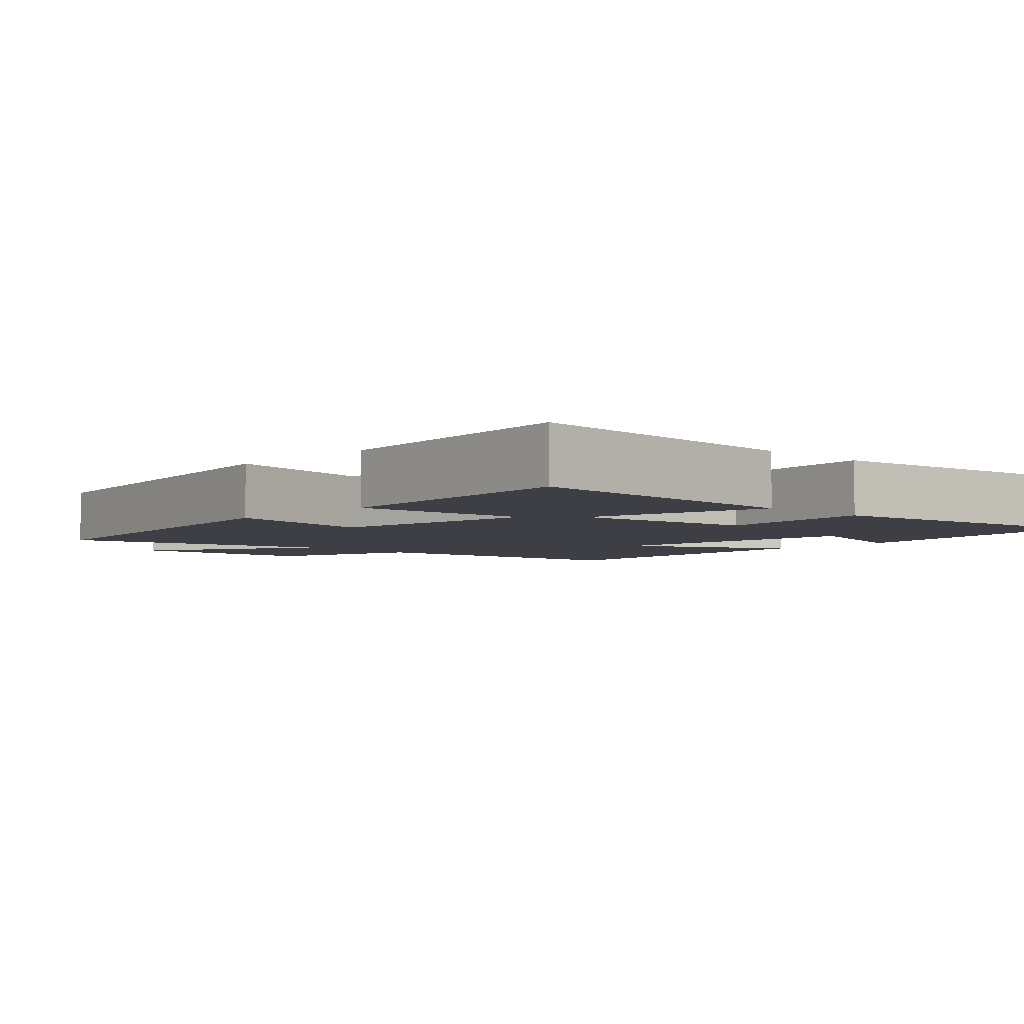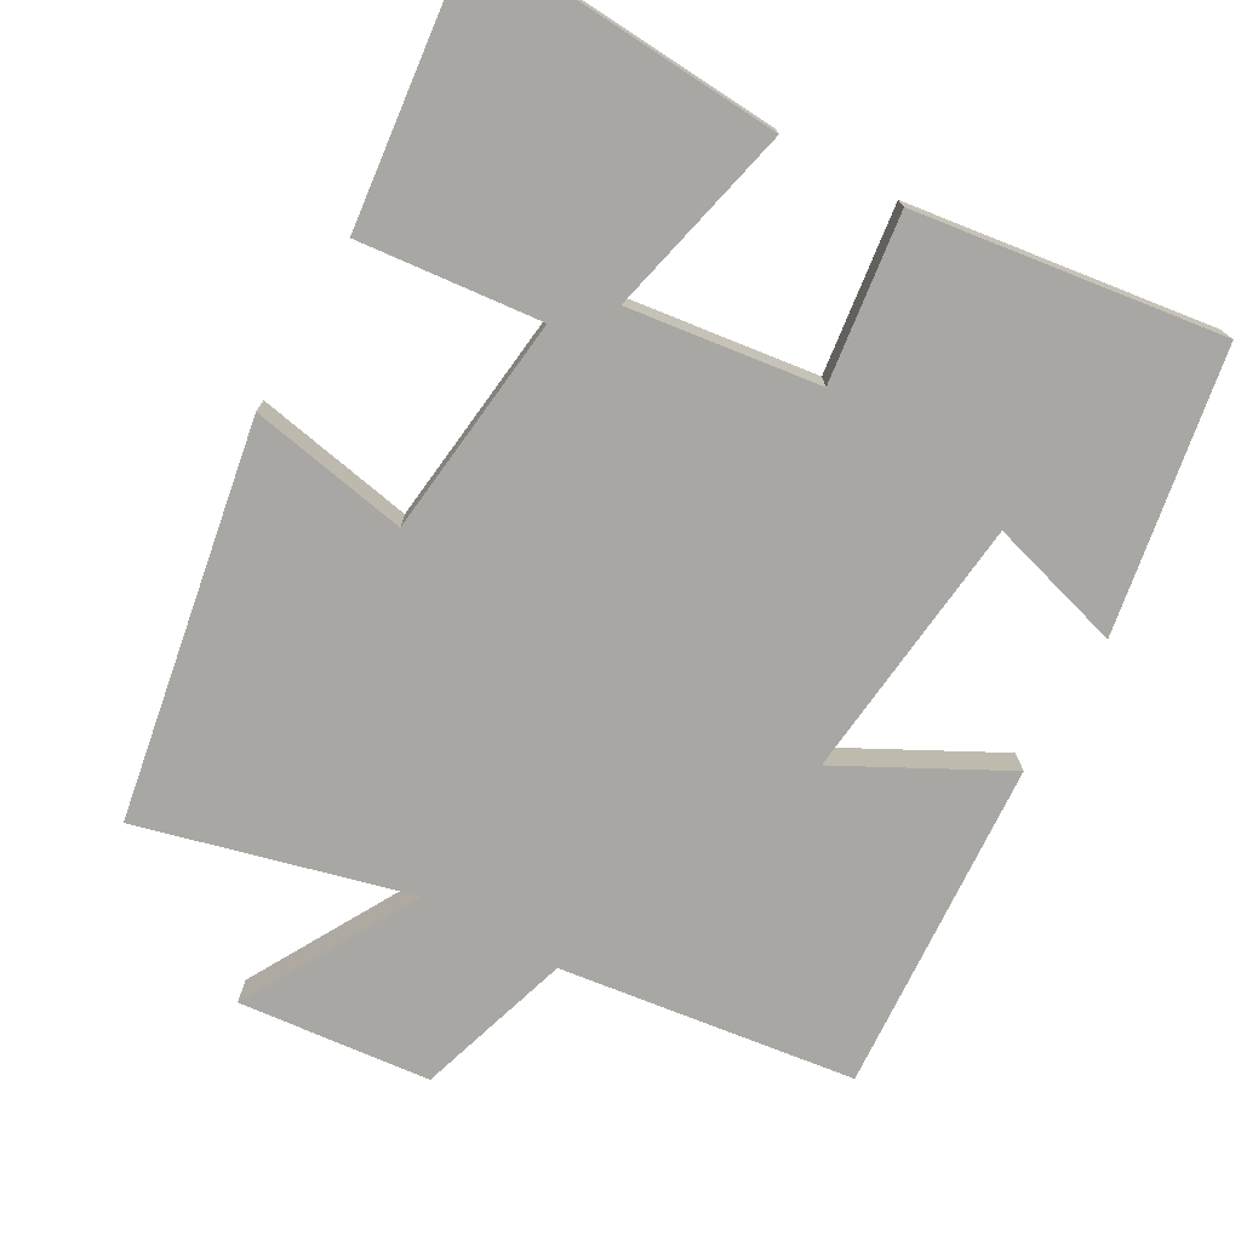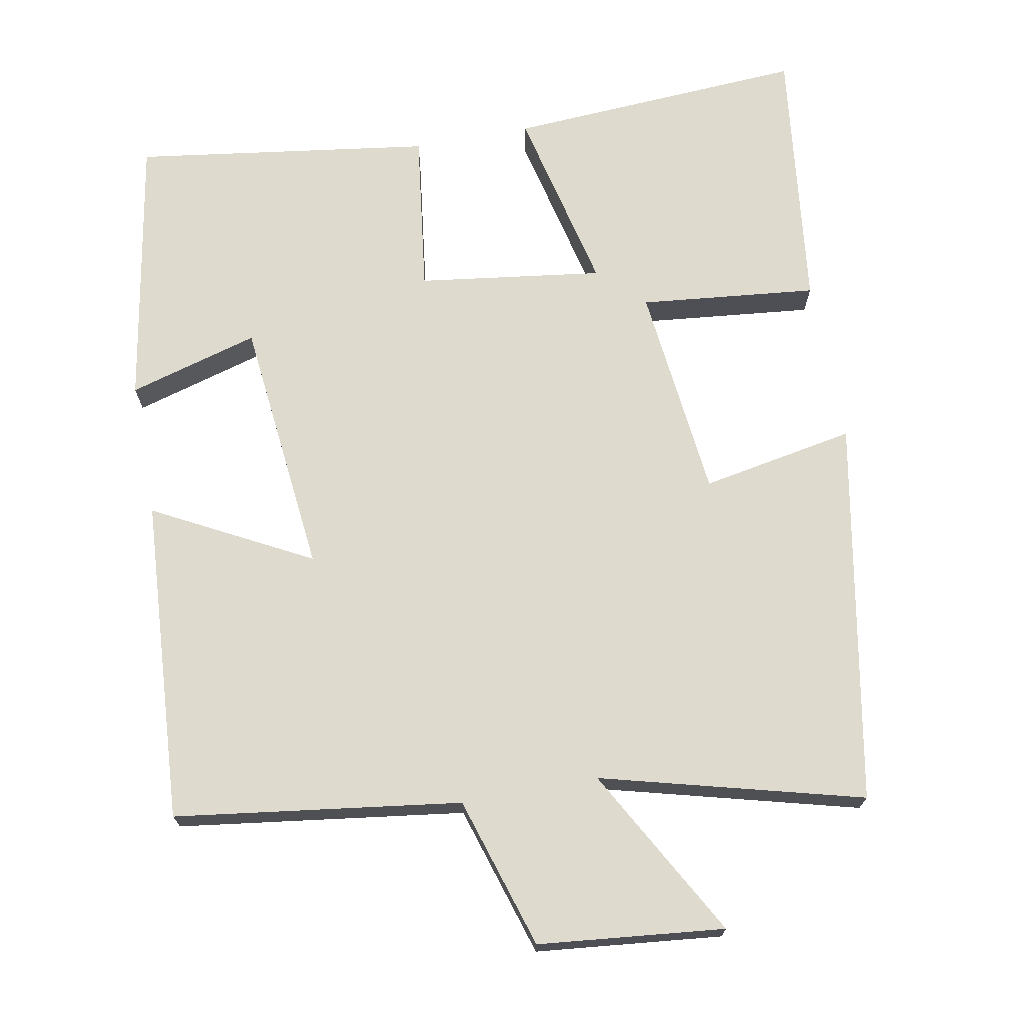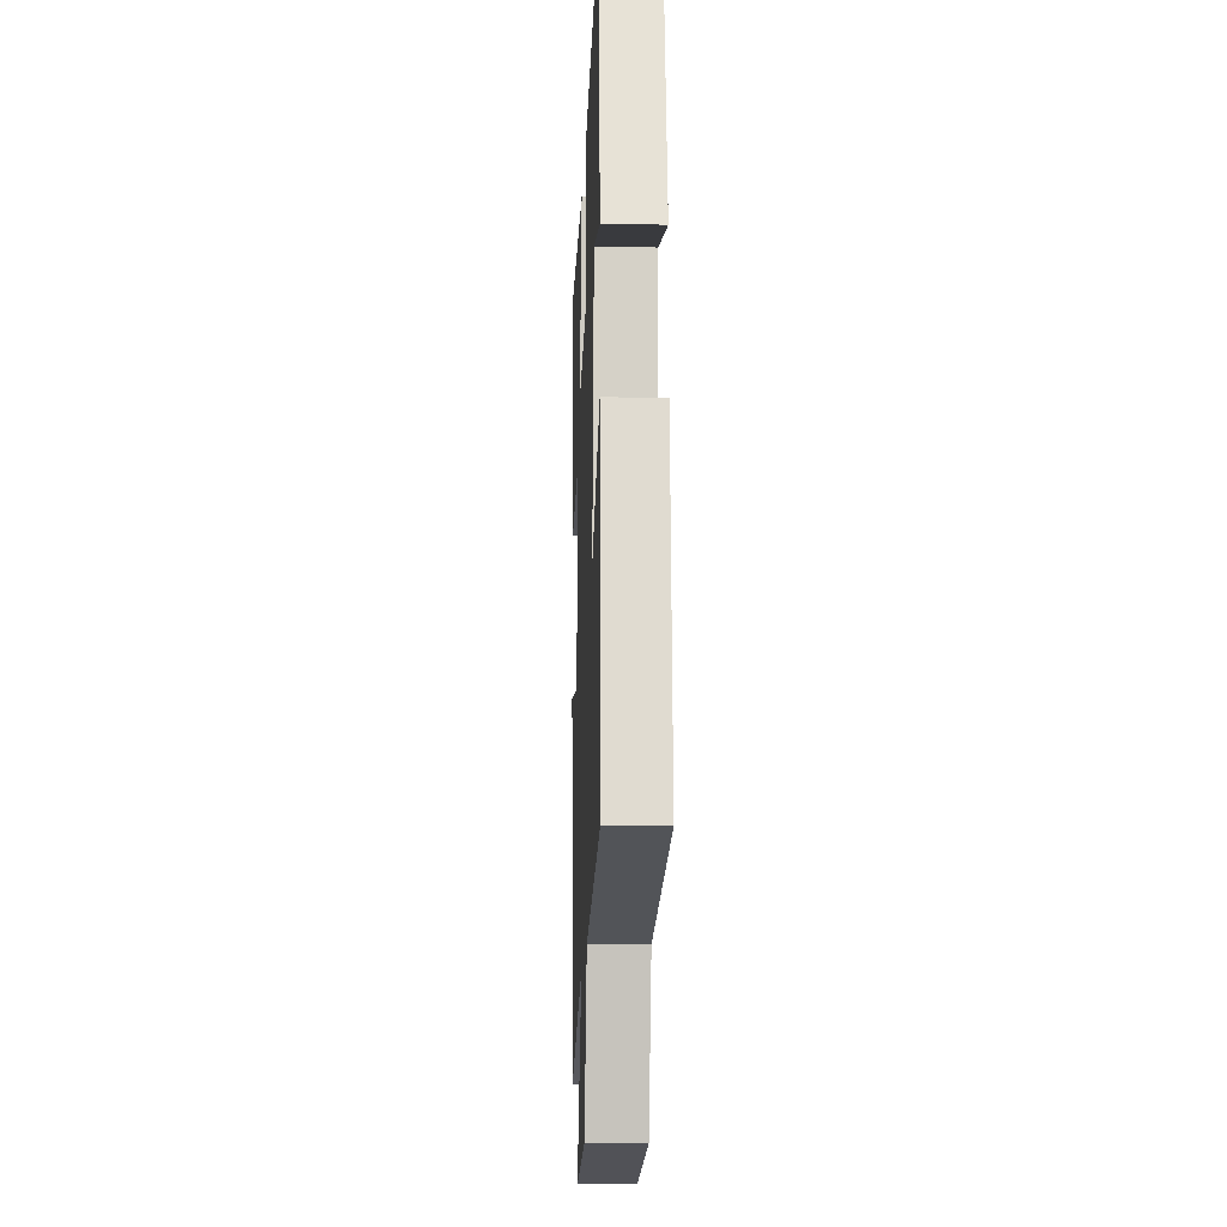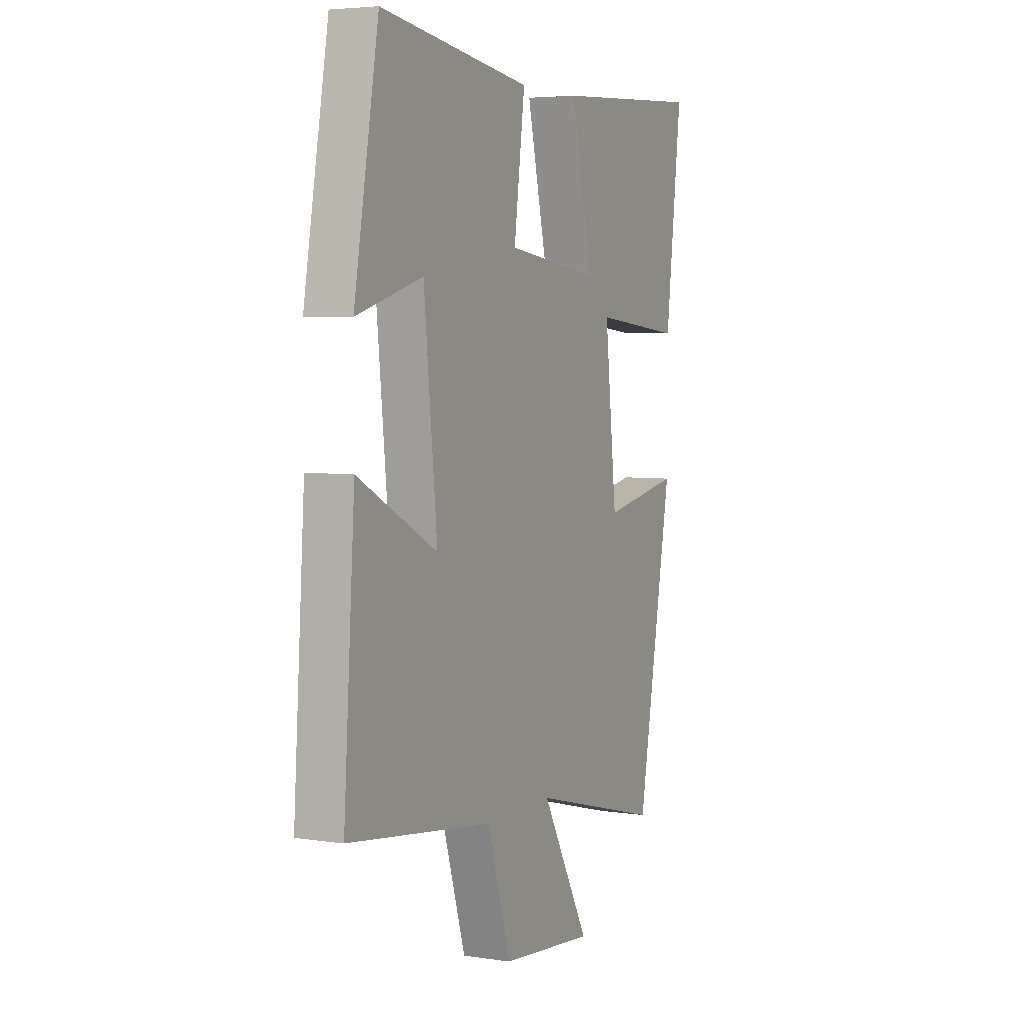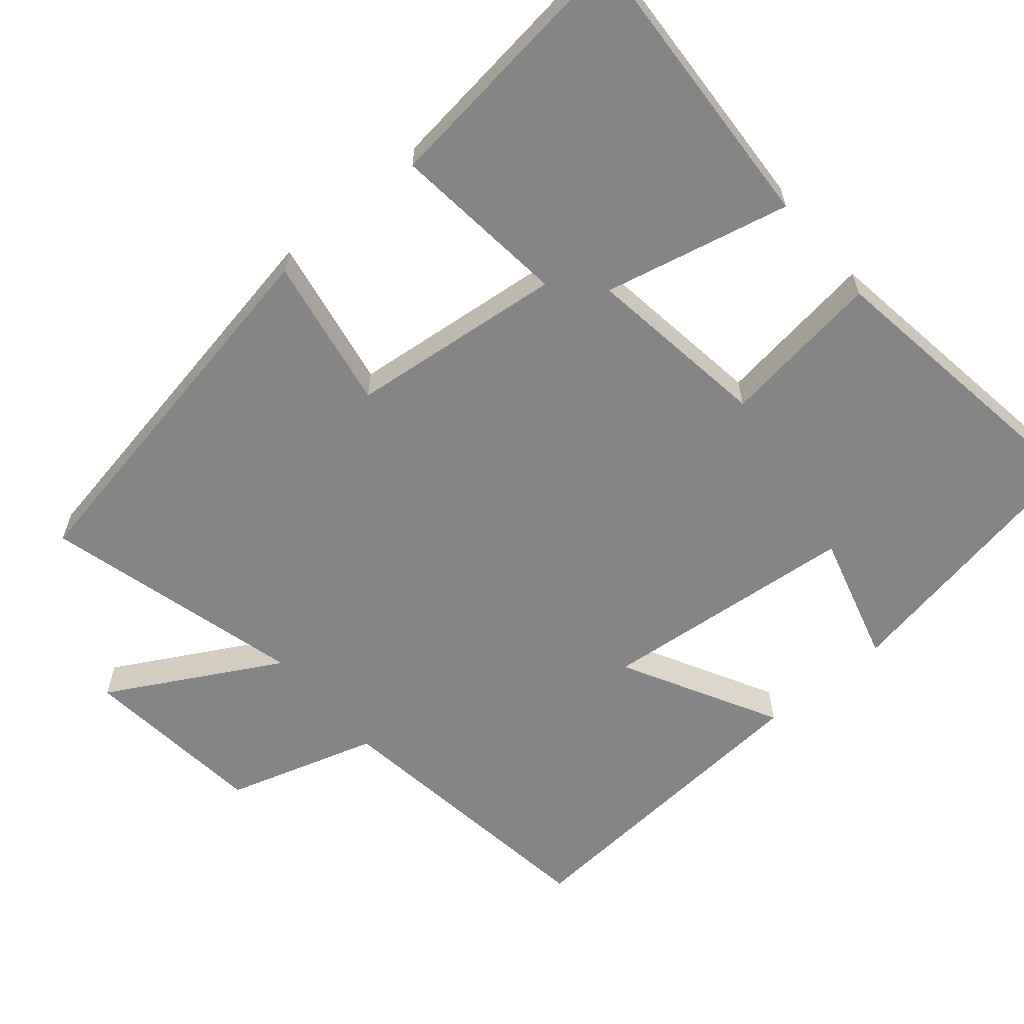
<metadata>
{"format":"obj","ext":"obj","renderer":"f3d","projection":"perspective","resolution":1024,"background":"white","views":[{"elev":-4.4,"azim":-44.0,"up":"+Y"},{"elev":-74.6,"azim":-29.6,"up":"+Y"},{"elev":71.1,"azim":169.5,"up":"+Y"},{"elev":-15.6,"azim":87.6,"up":"+Z"},{"elev":4.7,"azim":115.8,"up":"+Z"},{"elev":-61.7,"azim":-49.6,"up":"+Y"}]}
</metadata>
<code>
v -0.406 0.07 -0.594
v -0.5 0.07 -0.07
v -0.29 0.07 -0.109
v -0.258 0.07 0.185
v -0.5 0.07 0.16
v -0.543 0.07 0.525
v -0.136 0.07 0.5
v -0.195 0.07 0.245
v 0.057 0.07 0.279
v 0.028 0.07 0.5
v 0.434 0.07 0.557
v 0.5 0.07 0.184
v 0.322 0.07 0.235
v 0.286 0.07 -0.117
v 0.5 0.07 -0.004
v 0.53 0.07 -0.447
v 0.139 0.07 -0.5
v 0.075 0.07 -0.707
v -0.179 0.07 -0.733
v -0.049 0.07 -0.5
v -0.406 0 -0.594
v -0.5 0 -0.07
v -0.29 0 -0.109
v -0.258 0 0.185
v -0.5 0 0.16
v -0.543 0 0.525
v -0.136 0 0.5
v -0.195 0 0.245
v 0.057 0 0.279
v 0.028 0 0.5
v 0.434 0 0.557
v 0.5 0 0.184
v 0.322 0 0.235
v 0.286 0 -0.117
v 0.5 0 -0.004
v 0.53 0 -0.447
v 0.139 0 -0.5
v 0.075 0 -0.707
v -0.179 0 -0.733
v -0.049 0 -0.5
f 17 18 19 20
f 16 17 20
f 15 16 20
f 14 15 20
f 13 14 20 1
f 10 11 12 13
f 9 10 13
f 8 9 13 1
f 6 7 8
f 5 6 8
f 4 5 8
f 3 4 8
f 3 8 1
f 1 2 3
f 40 39 38 37
f 40 37 36
f 40 36 35
f 40 35 34
f 21 40 34 33
f 33 32 31 30
f 33 30 29
f 21 33 29 28
f 28 27 26
f 28 26 25
f 28 25 24
f 28 24 23
f 21 28 23
f 23 22 21
f 1 21 22 2
f 2 22 23 3
f 3 23 24 4
f 4 24 25 5
f 5 25 26 6
f 6 26 27 7
f 7 27 28 8
f 8 28 29 9
f 9 29 30 10
f 10 30 31 11
f 11 31 32 12
f 12 32 33 13
f 13 33 34 14
f 14 34 35 15
f 15 35 36 16
f 16 36 37 17
f 17 37 38 18
f 18 38 39 19
f 19 39 40 20
f 20 40 21 1

</code>
